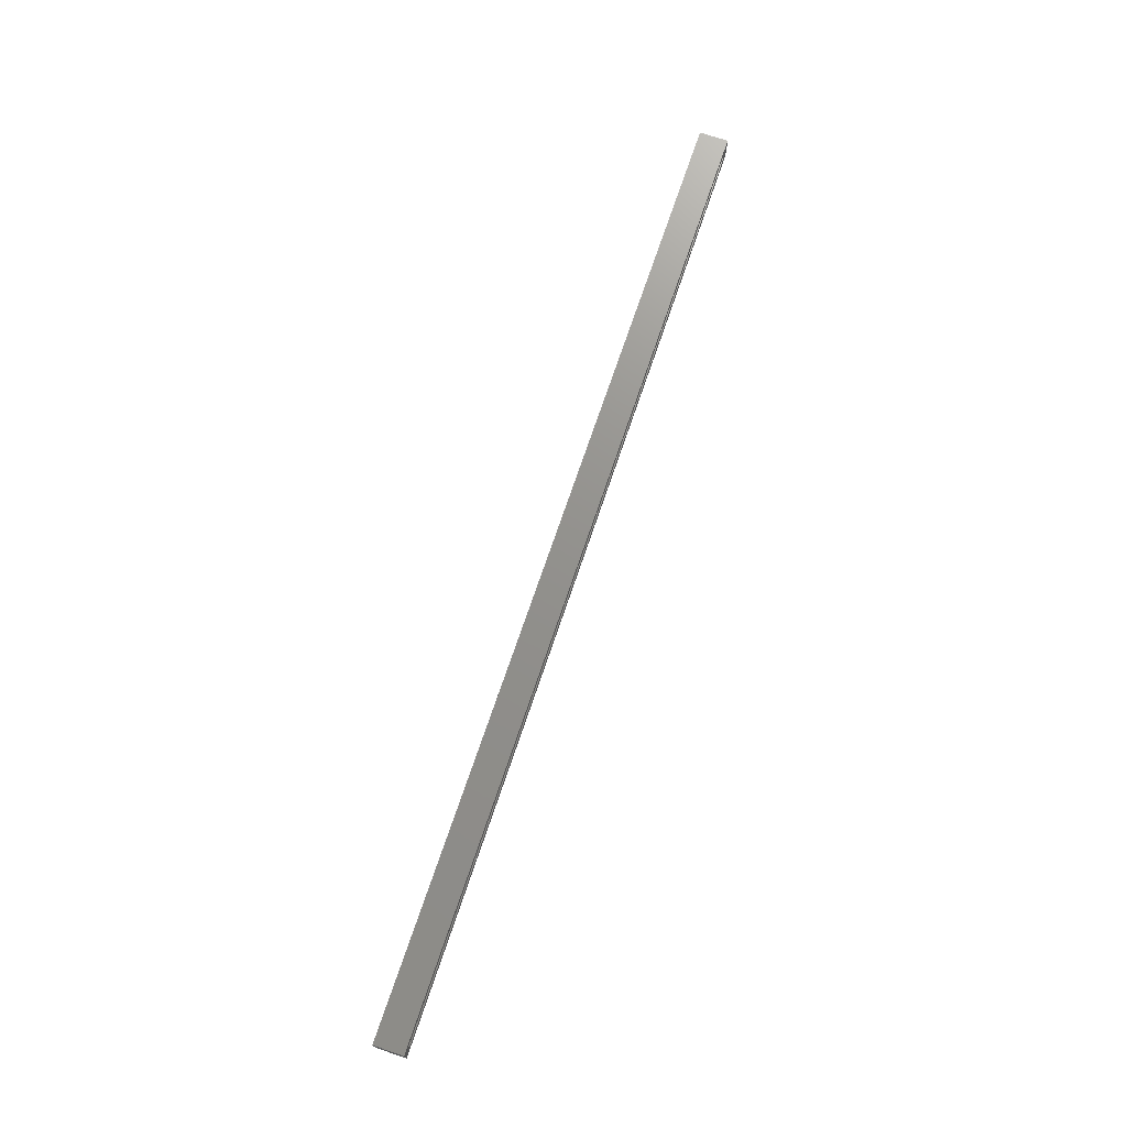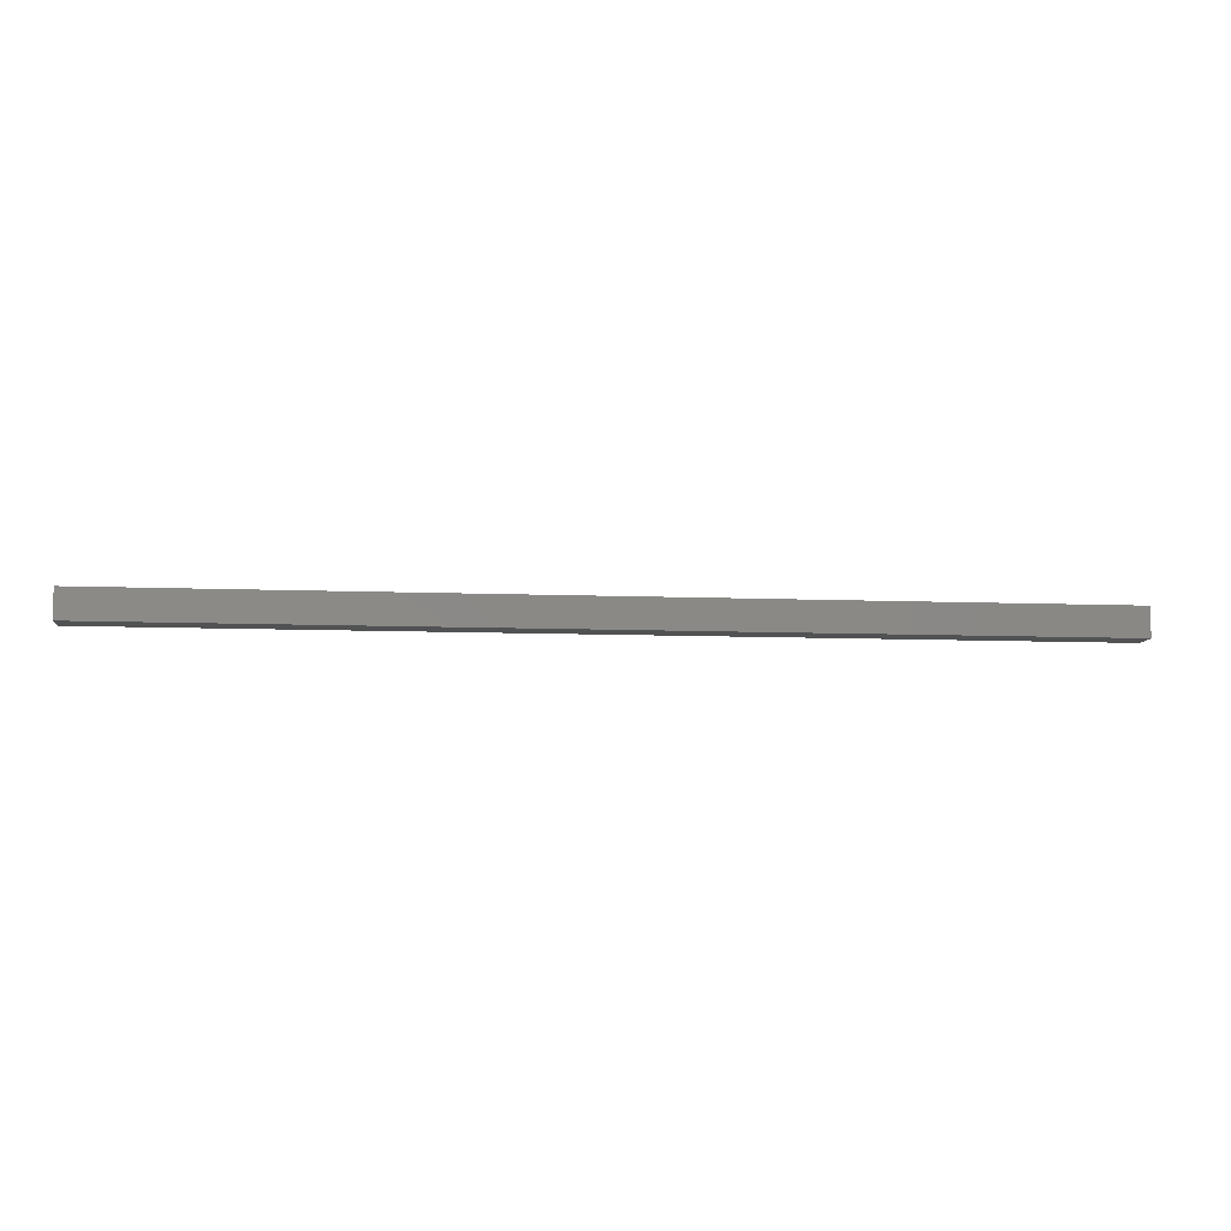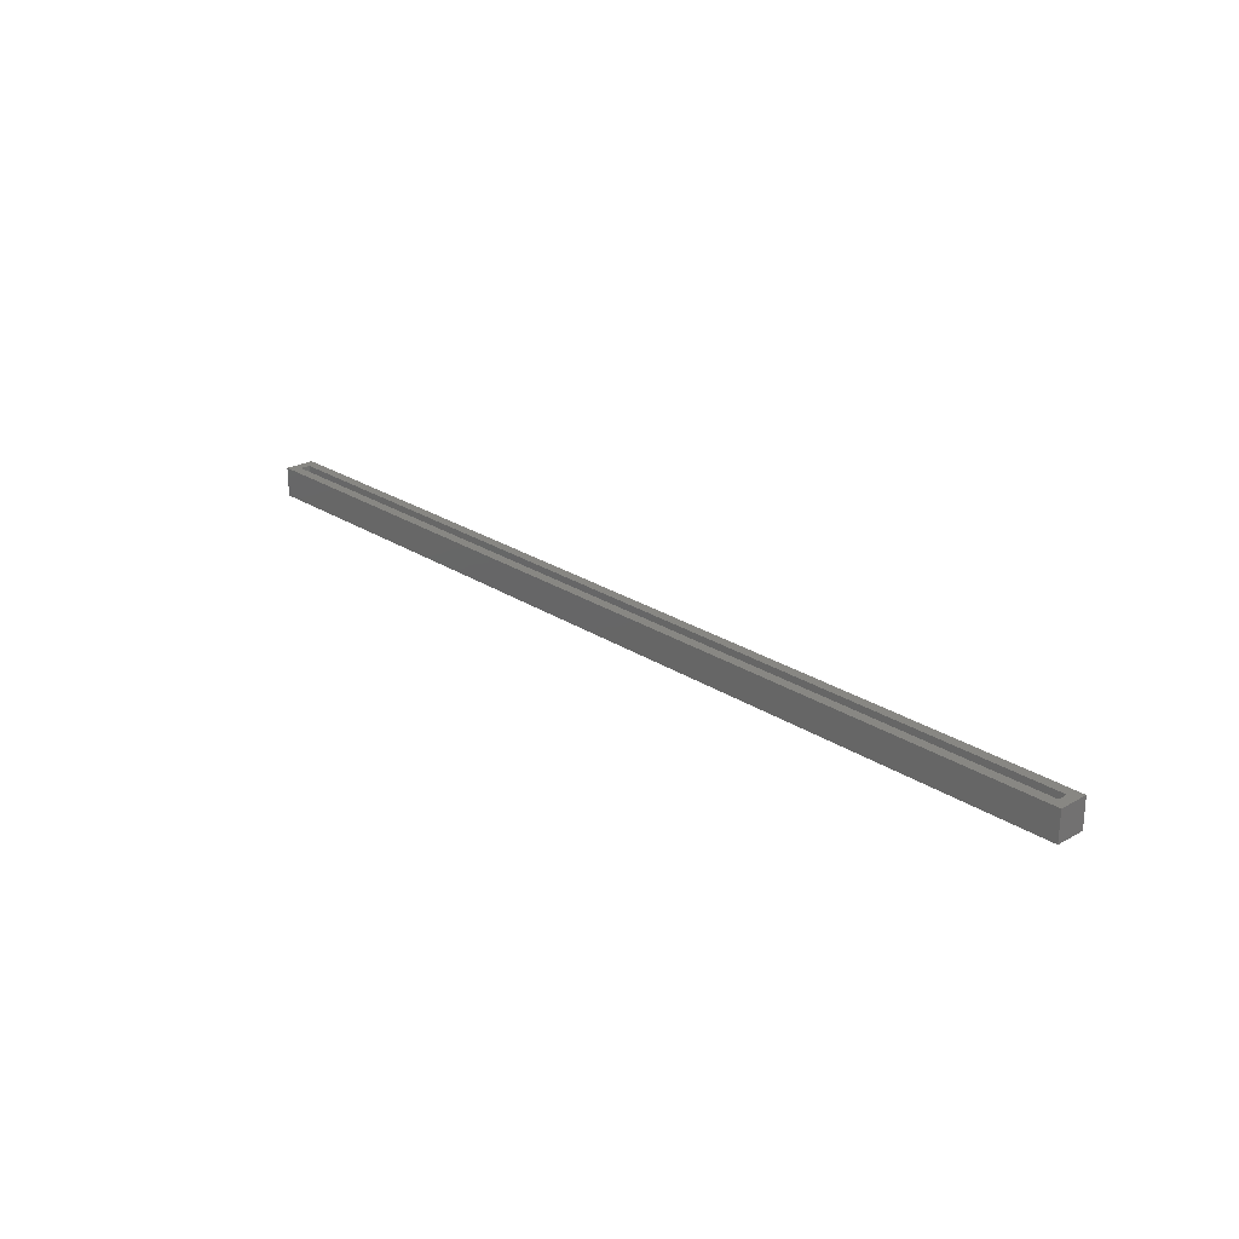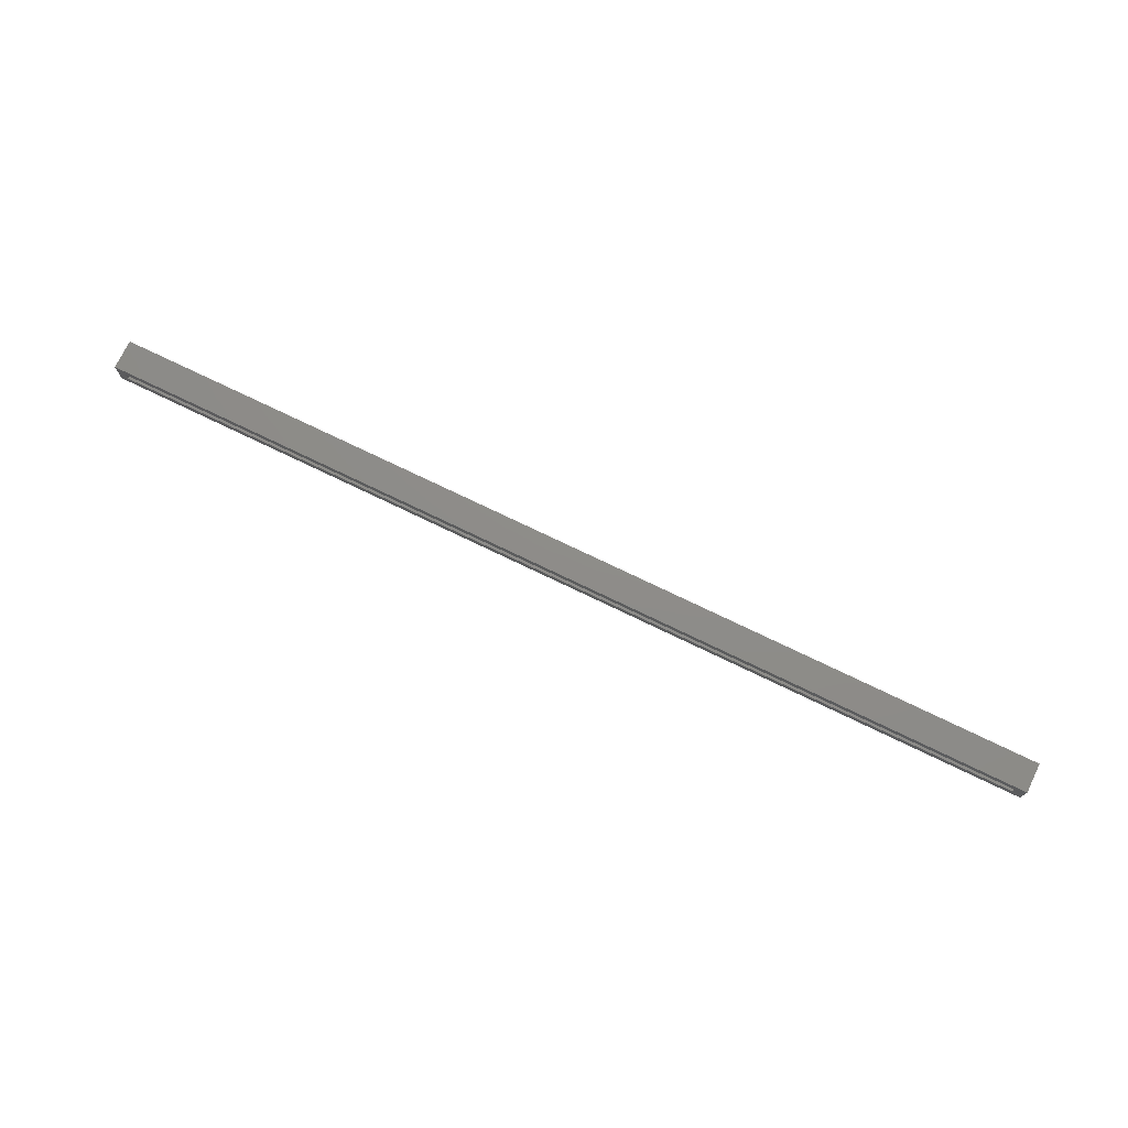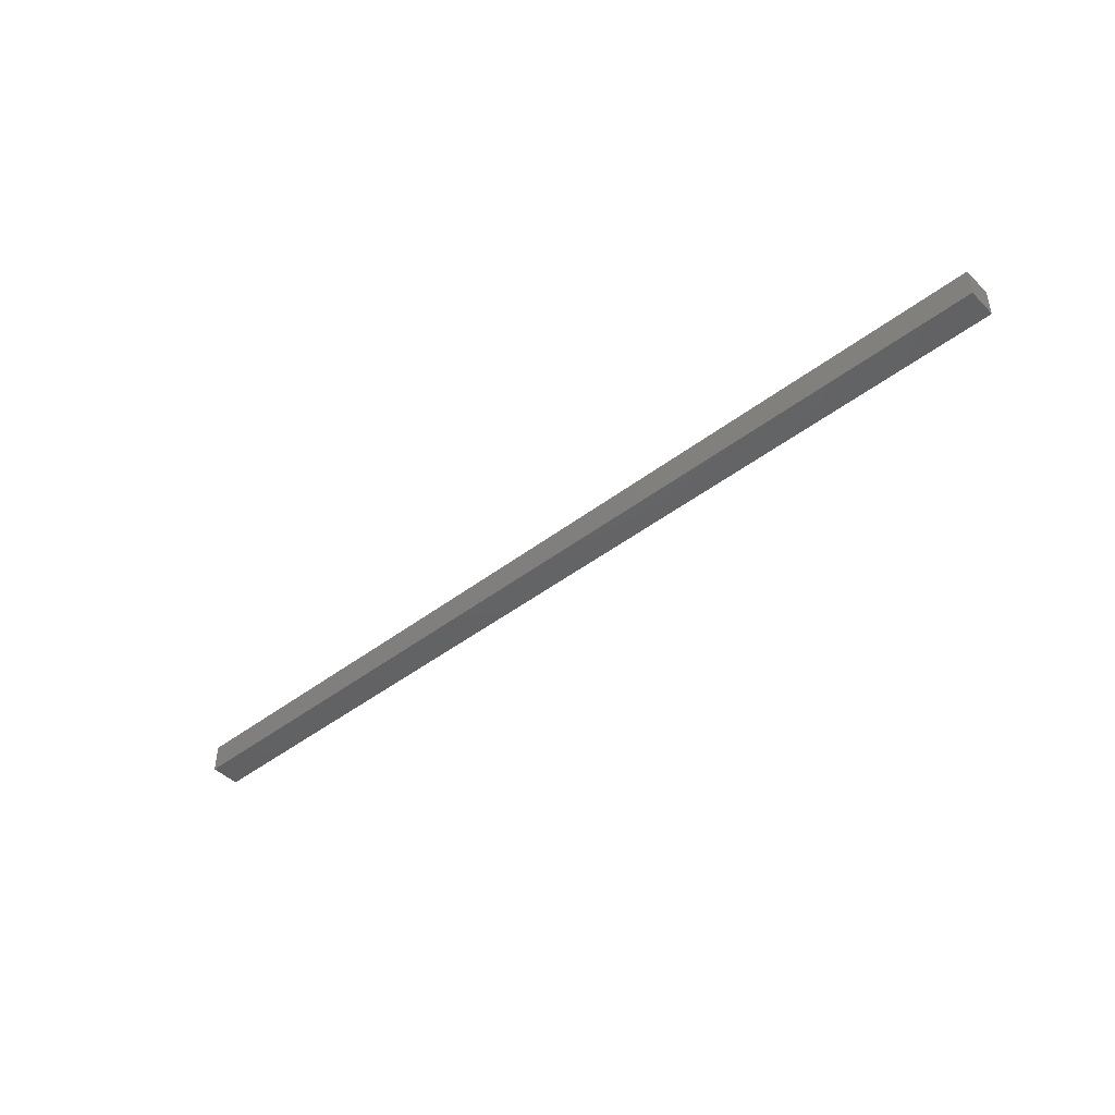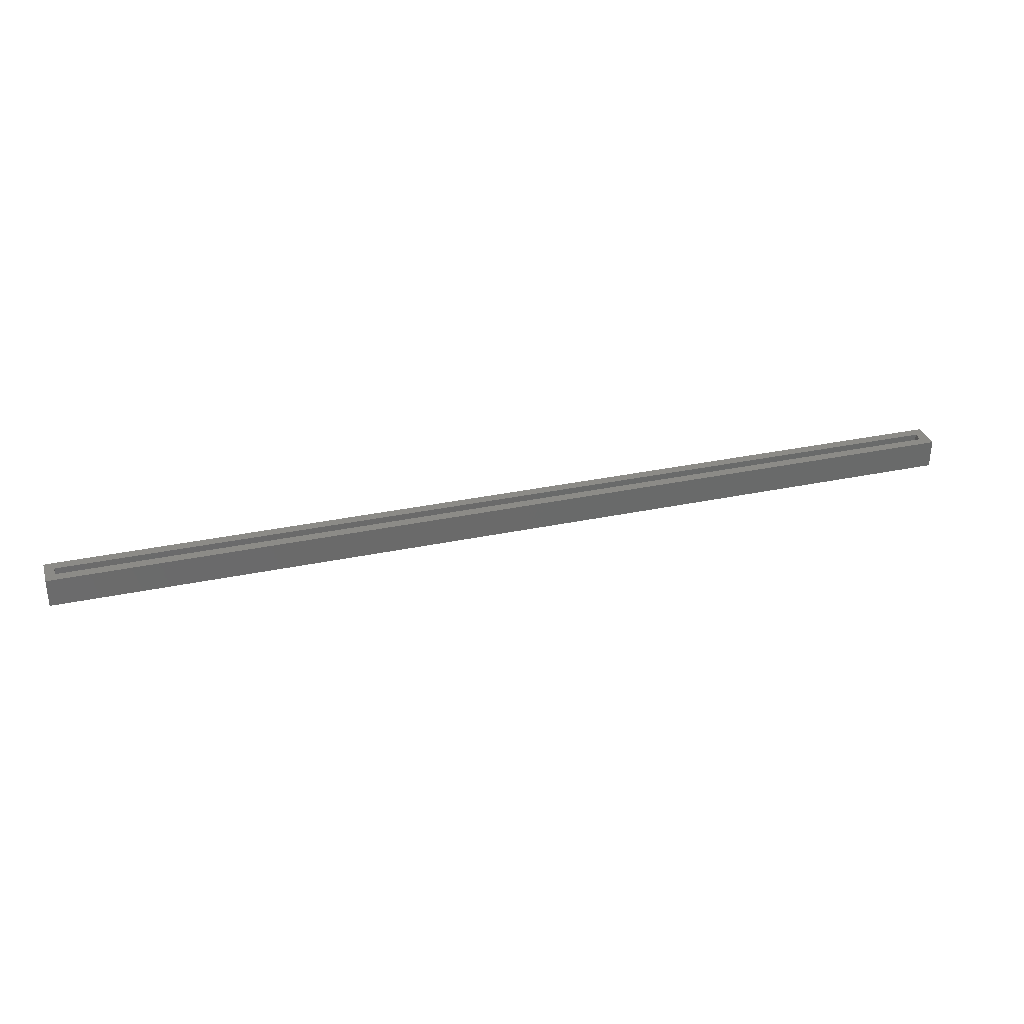
<metadata>
{"format":"stl","ext":"stl","renderer":"f3d","projection":"perspective","resolution":1024,"background":"white","views":[{"elev":71.9,"azim":-71.3,"up":"+Y"},{"elev":-8.8,"azim":-6.3,"up":"+Z"},{"elev":24.2,"azim":-132.8,"up":"+Z"},{"elev":74.4,"azim":25.8,"up":"+Y"},{"elev":-45.0,"azim":-138.4,"up":"+Z"},{"elev":32.8,"azim":163.8,"up":"+Z"}]}
</metadata>
<code>
# stl→obj: 16 verts, 28 faces
v 0.7578 0.01595 0.03906
v 0.7422 0.0003289 0.03906
v 0.7422 -0.01562 0.03906
v -0.7578 0.01595 0.03906
v -0.7578 -0.03125 0.03906
v -0.7422 -0.01562 0.03906
v -0.7422 0.0003289 0.03906
v 0.7578 -0.03125 0.03906
v -0.7422 -0.01562 0.007812
v 0.7422 -0.01562 0.007812
v 0.7422 0.0003289 0.007812
v -0.7422 0.0003289 0.007812
v -0.7578 -0.03125 -0.007812
v 0.7578 -0.03125 -0.007812
v 0.7578 0.01595 -0.007812
v -0.7578 0.01595 -0.007812
f 1 2 3
f 4 5 6
f 4 6 7
f 4 7 2
f 4 2 1
f 6 5 3
f 3 5 8
f 3 8 1
f 6 3 9
f 9 3 10
f 10 3 11
f 11 3 2
f 2 7 11
f 11 7 12
f 12 7 9
f 9 7 6
f 5 13 8
f 8 13 14
f 14 15 8
f 8 15 1
f 1 15 4
f 4 15 16
f 16 13 4
f 4 13 5
f 16 15 13
f 13 15 14
f 12 9 11
f 11 9 10

</code>
